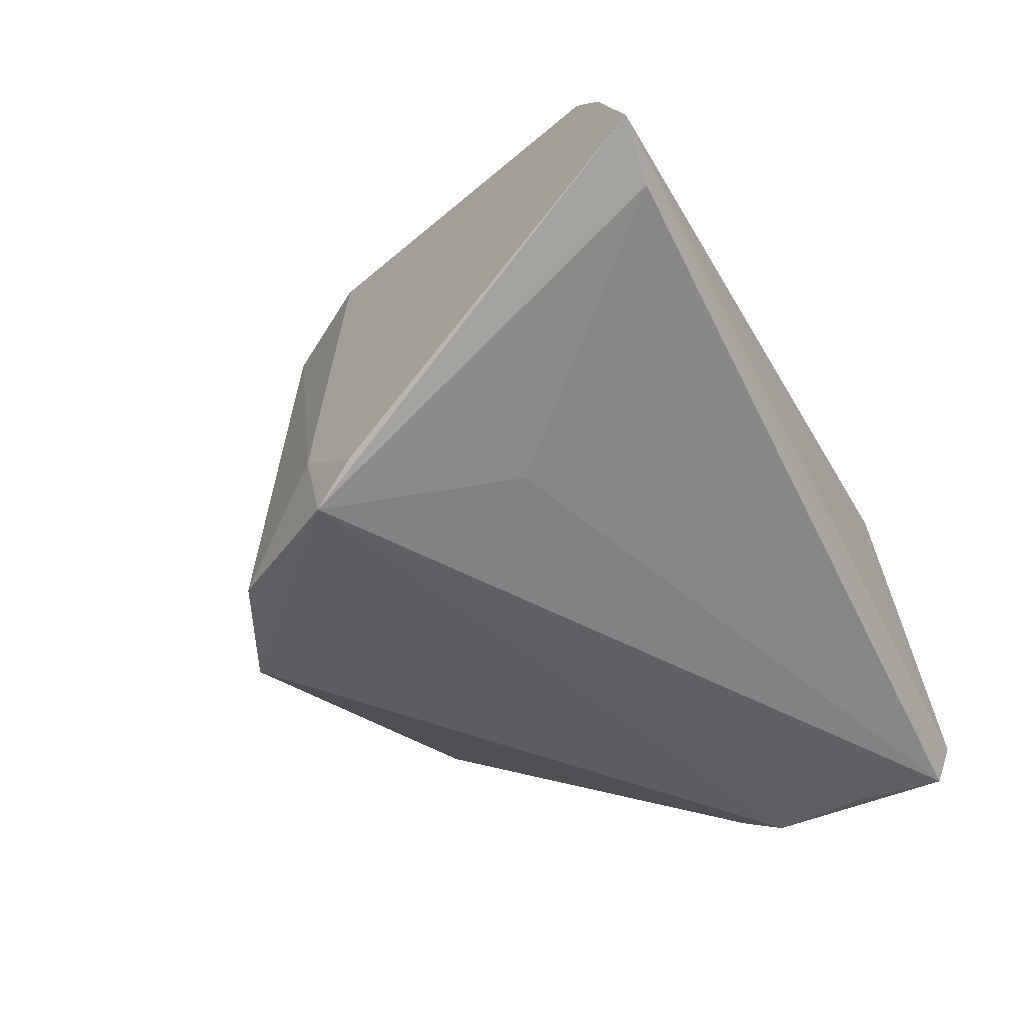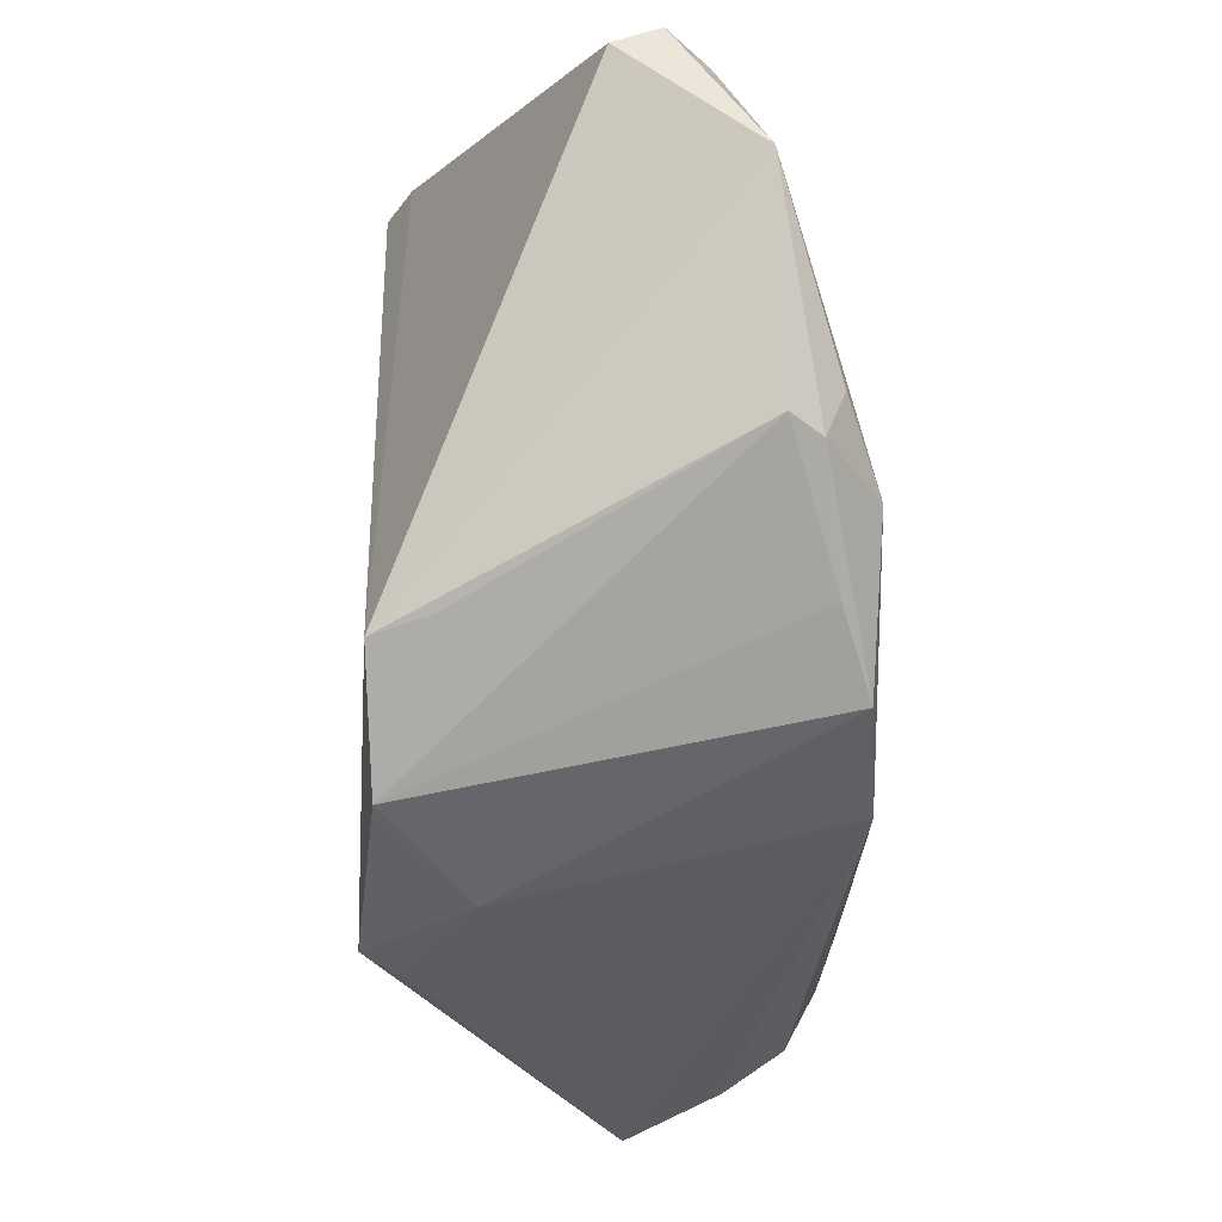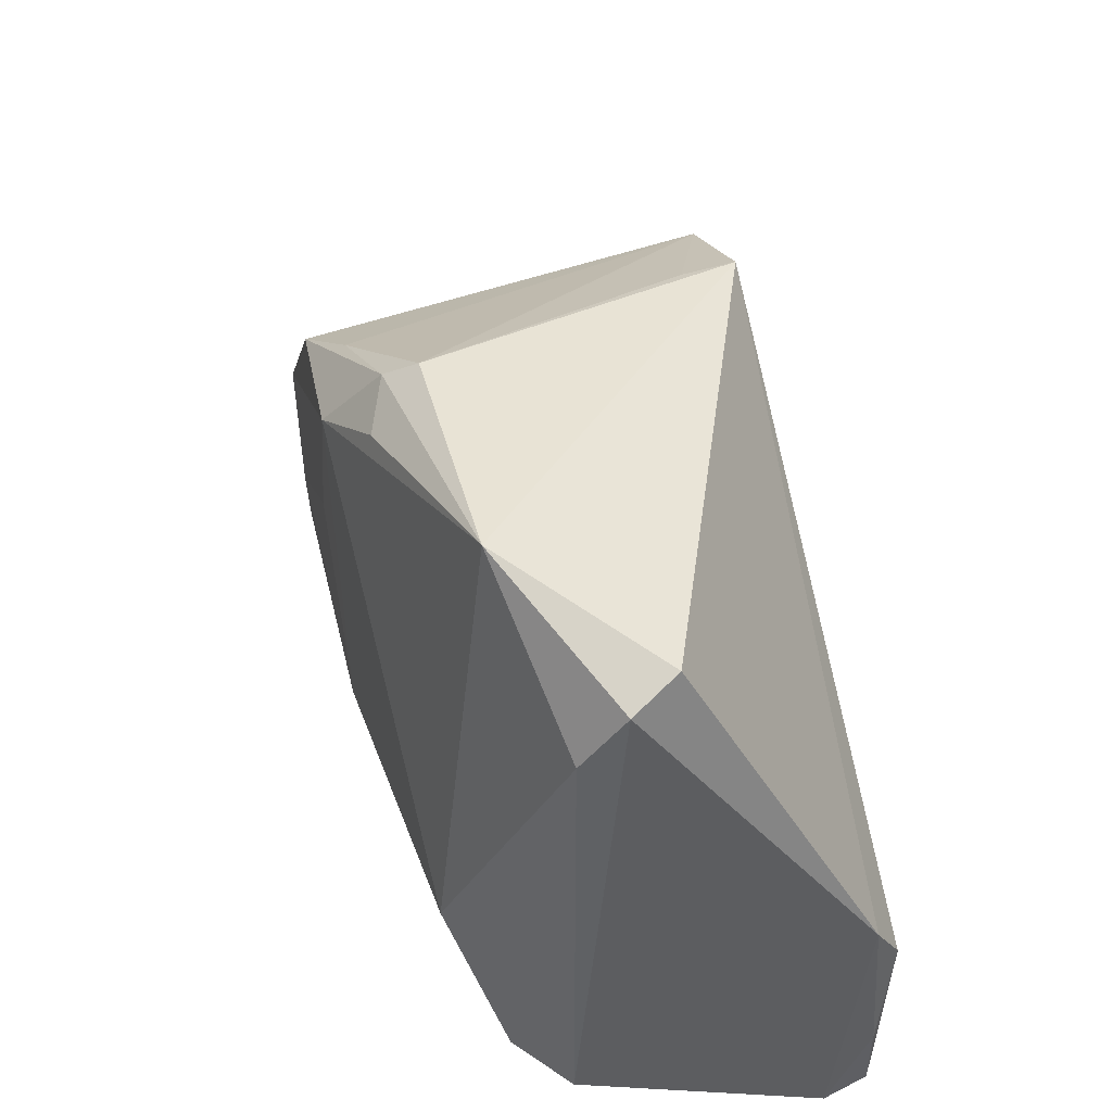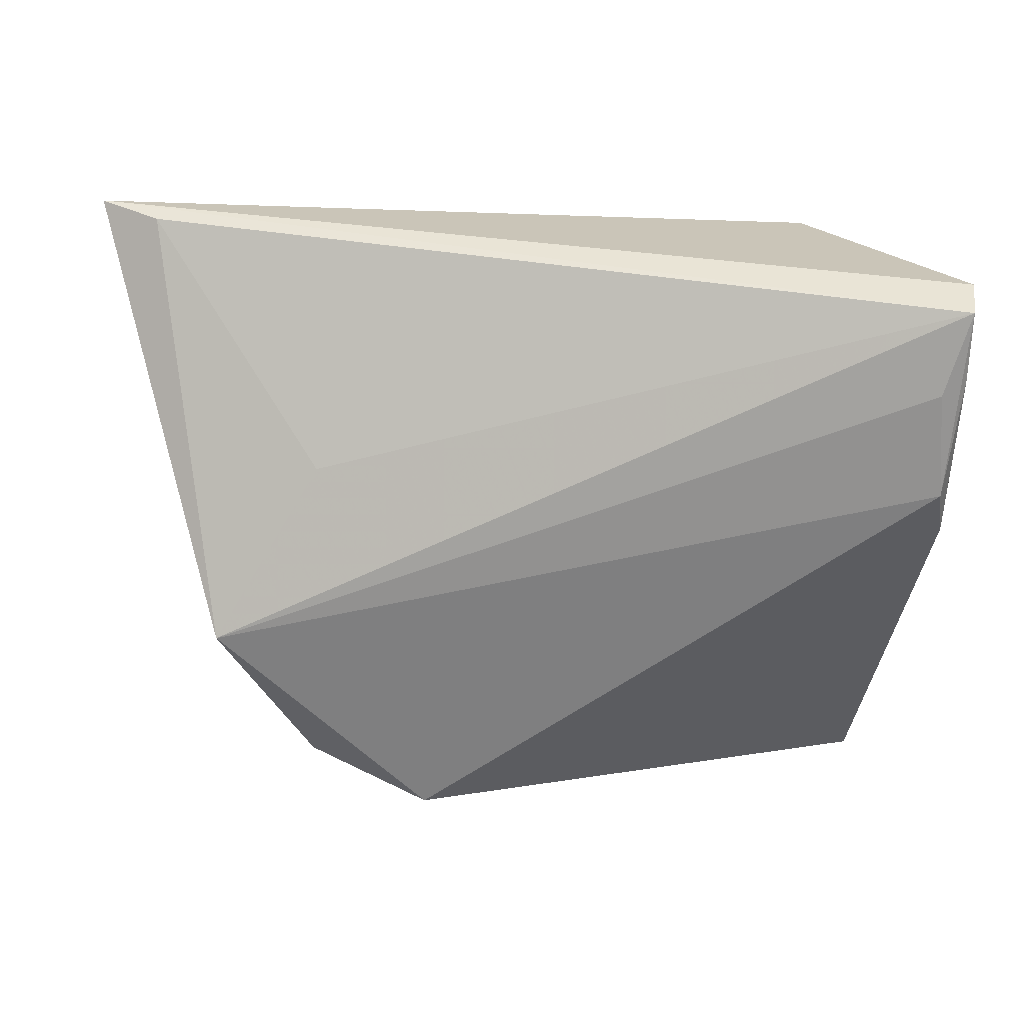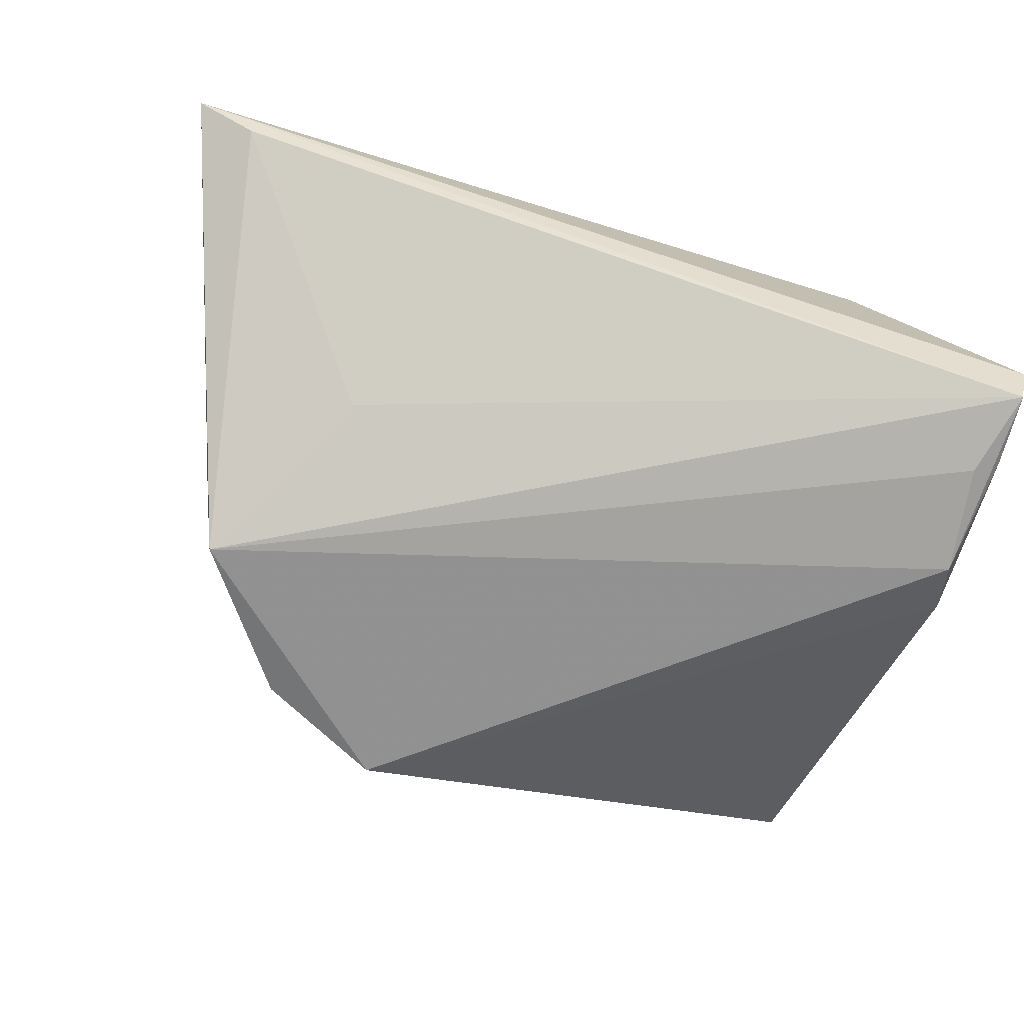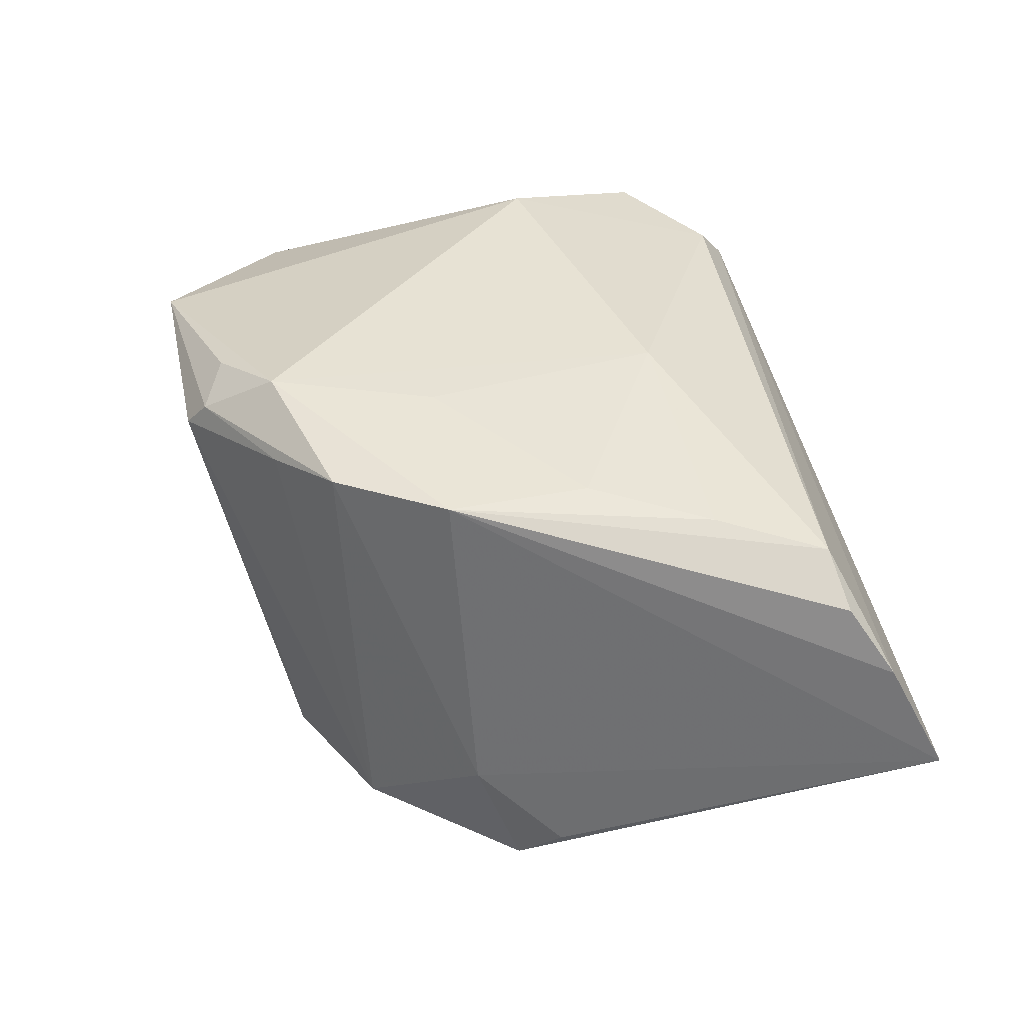
<metadata>
{"format":"obj","ext":"obj","renderer":"f3d","projection":"perspective","resolution":1024,"background":"white","views":[{"elev":-40.9,"azim":-63.1,"up":"+Z"},{"elev":75.9,"azim":-90.2,"up":"+Y"},{"elev":46.6,"azim":76.3,"up":"+Y"},{"elev":-64.1,"azim":-2.2,"up":"+Z"},{"elev":-70.7,"azim":-16.4,"up":"+Z"},{"elev":44.0,"azim":-101.6,"up":"+Z"}]}
</metadata>
<code>
v 0.01203 0.0388 -0.003969
v 0.04178 0.02851 0.009821
v -0.04304 -0.02517 0.02229
v -0.0304 -1.21e-05 0.02491
v 0.001219 0.04397 0.01562
v -0.01511 0.03563 -0.01591
v -0.0139 0.03439 0.02083
v 0.004837 0.0389 0.02134
v 0.02843 -0.03329 0.01055
v 0.04248 -0.01211 -0.02535
v -0.007257 -0.01311 0.02414
v -0.04478 0.005502 -0.02083
v 0.04405 -0.02586 -0.02348
v 0.0438 -0.006258 -0.02216
v -0.01119 0.01465 0.025
v 0.02672 0.04406 0.01497
v 0.03158 -0.004543 0.02154
v -0.004356 0.03336 0.025
v 0.04114 -0.02451 -0.02489
v 0.03792 -0.02154 0.01578
v -0.03128 0.0273 -0.02222
v -0.03743 -0.01324 0.02395
v 0.04014 0.03754 -0.0002583
v -0.03106 -0.009819 -0.01892
v -0.01711 0.03449 -0.02262
v 0.04436 -0.02185 0.0104
v -0.04957 -0.02606 0.0187
v -0.05877 -0.0359 0.0009484
v -0.04278 0.01049 -0.02486
v -0.05173 -0.03503 -0.002746
v 0.04387 -0.03428 -0.02354
v 0.04457 -0.0359 -0.01849
v -0.0005711 0.04167 0.01911
v -0.05389 -0.03057 0.01196
v 0.02682 -0.0301 0.01494
v -0.03912 0.01495 -0.01302
v -0.02254 0.02848 0.02401
v -0.03083 0.01625 0.025
v 0.04278 0.03541 0.005111
f 24 29 31
f 31 30 24
f 24 30 29
f 29 30 28
f 34 38 28
f 28 9 34
f 28 30 31
f 29 25 10
f 35 9 20
f 20 9 26
f 17 2 16
f 17 35 20
f 20 26 17
f 17 26 2
f 16 25 5
f 21 25 29
f 29 28 12
f 32 28 31
f 9 28 32
f 32 26 9
f 31 29 19
f 19 10 31
f 29 10 19
f 27 38 34
f 1 25 16
f 16 23 1
f 1 23 25
f 16 2 39
f 39 23 16
f 2 26 39
f 18 17 16
f 36 21 29
f 29 12 36
f 36 28 38
f 36 12 28
f 6 5 25
f 25 21 6
f 6 21 5
f 38 18 37
f 37 36 38
f 21 36 37
f 9 35 3
f 34 9 3
f 3 27 34
f 38 27 3
f 23 39 14
f 14 10 25
f 25 23 14
f 26 32 14
f 14 39 26
f 8 18 16
f 5 21 7
f 21 37 7
f 15 18 38
f 38 4 15
f 35 17 11
f 11 3 35
f 11 15 4
f 17 18 11
f 18 15 11
f 13 32 31
f 13 14 32
f 31 10 13
f 10 14 13
f 33 37 18
f 33 7 37
f 18 8 33
f 5 7 33
f 33 8 16
f 16 5 33
f 22 11 4
f 3 11 22
f 22 4 38
f 38 3 22

</code>
